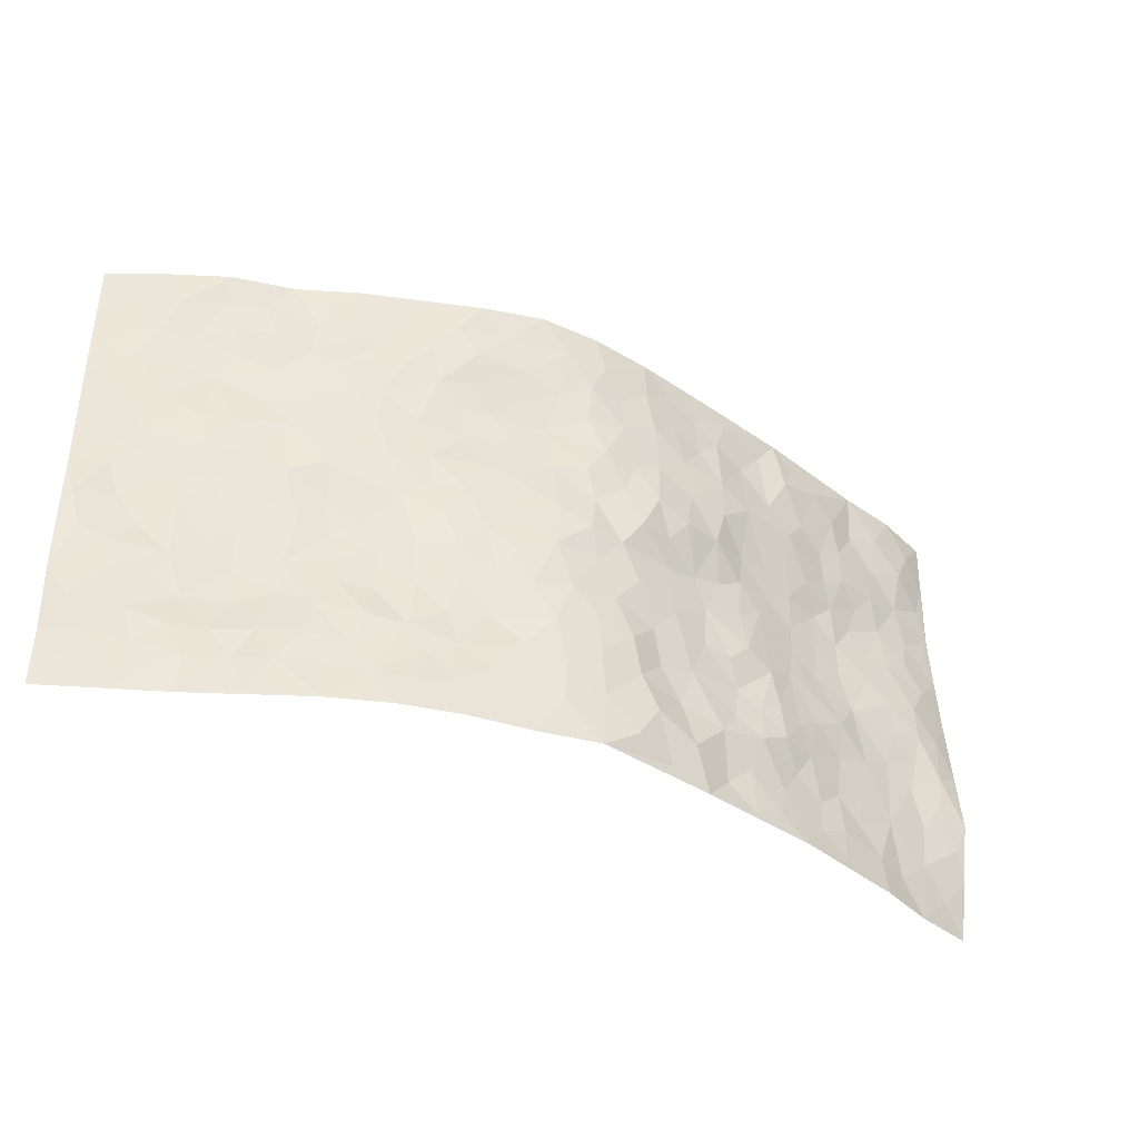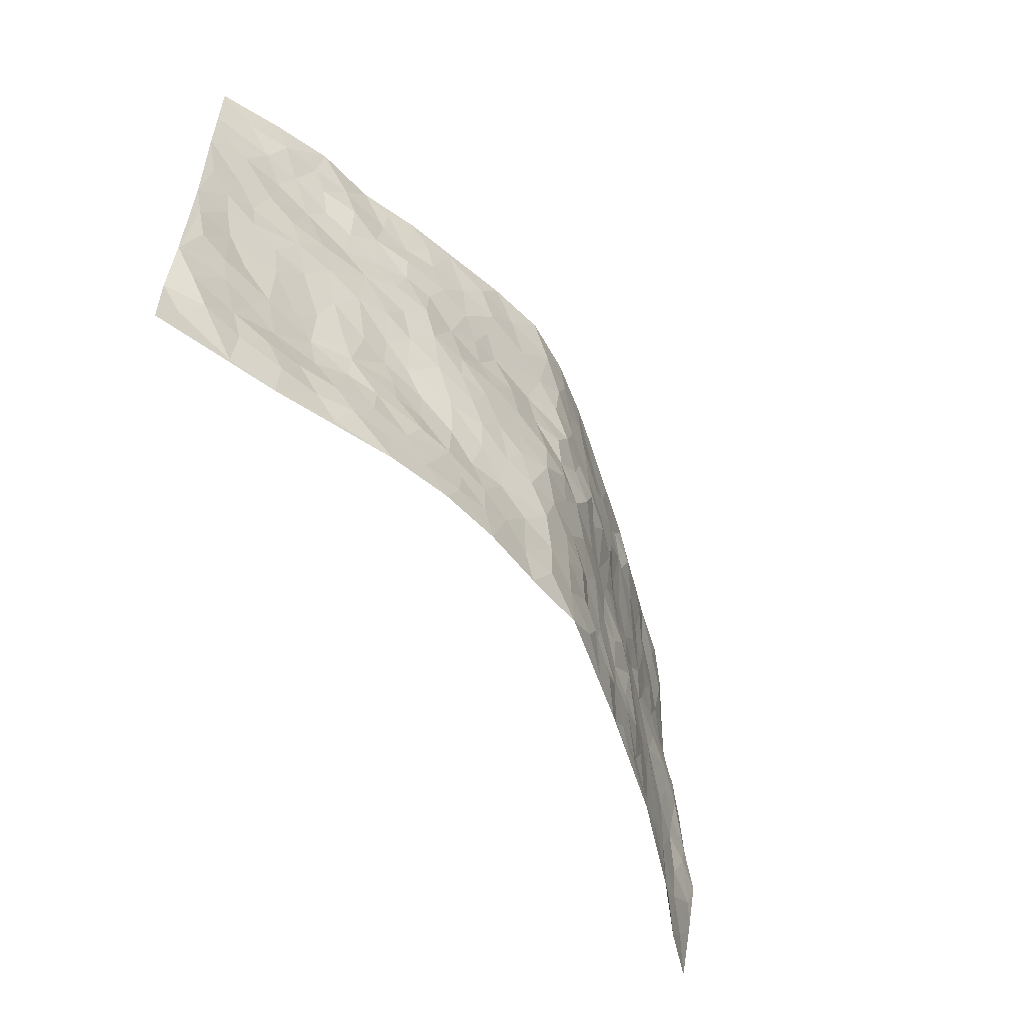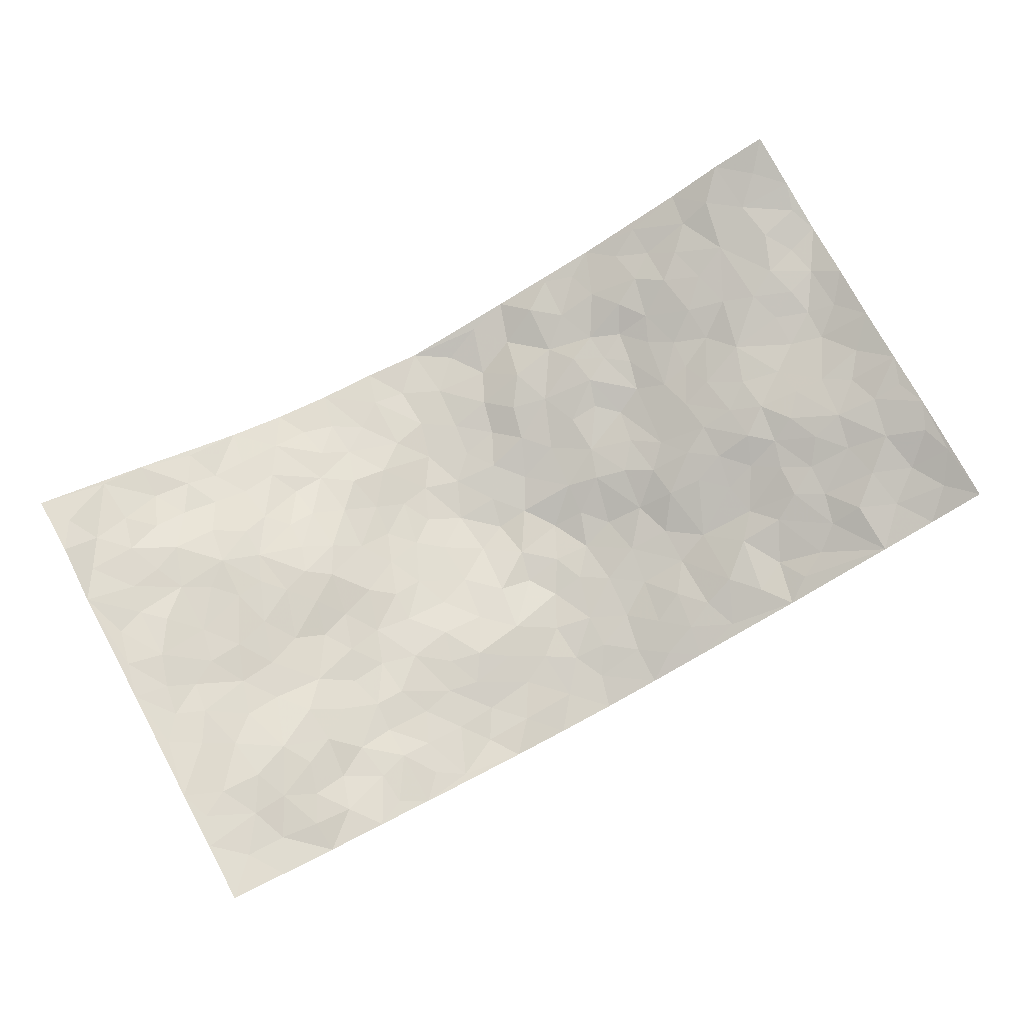
<metadata>
{"format":"obj","ext":"obj","renderer":"f3d","projection":"perspective","resolution":1024,"background":"white","views":[{"elev":-39.4,"azim":153.0,"up":"+Y"},{"elev":-56.4,"azim":121.4,"up":"+Y"},{"elev":76.6,"azim":151.6,"up":"+Z"}]}
</metadata>
<code>
v -0.9456 0.00468 0.1573
v -0.948 0.997 0.1471
v 0.941 0.00254 0.1583
v 0.9433 0.997 0.1587
v -0.7748 0.3931 0.08065
v -0.9488 0.4988 0.1372
v -0.8345 0.3586 0.09732
v 0.001219 0.003228 -0.1244
v -0.9551 0.2504 0.1163
v -0.8993 0.3382 0.1062
v -0.7143 0.00342 0.06777
v -0.9509 0.1276 0.1359
v -0.6892 0.294 0.06504
v -0.828 0.003413 0.1183
v -0.8167 0.2897 0.09855
v -0.4797 0.004106 -0.01167
v -0.9323 0.1891 0.1225
v -0.2872 0.1681 -0.05586
v -0.7536 0.3232 0.08353
v -0.8359 0.1216 0.1105
v -0.8941 0.06595 0.1327
v -0.7695 0.06572 0.09614
v -0.6521 0.1283 0.05569
v -0.7031 0.07639 0.06691
v -0.8483 0.2086 0.1105
v -0.8865 0.2706 0.1049
v -0.7461 0.1783 0.08387
v -0.6708 0.2111 0.06199
v -0.8422 0.4884 0.09072
v -0.9525 0.3754 0.1279
v -0.7149 0.9974 0.06845
v -0.5214 0.2236 0.01168
v 0.2596 0.1585 -0.08122
v -0.9465 0.7468 0.1535
v -0.3607 0.3939 -0.04445
v -0.7597 0.7516 0.08634
v -0.7759 0.8301 0.09203
v -0.5628 0.443 0.03211
v -0.5794 0.6065 0.04418
v -0.4795 0.9977 -0.003552
v -0.9254 0.6847 0.1419
v -0.6388 0.5625 0.06056
v -0.385 0.7529 -0.03898
v -0.4962 0.2811 0.0008988
v -0.4497 0.226 -0.01754
v -0.4803 0.1637 0.003634
v -0.4351 0.6367 -0.007145
v -0.3569 0.5595 -0.03155
v 0.1654 0.4738 -0.1029
v -0.3252 0.2219 -0.04008
v -0.2103 0.6097 -0.09084
v -0.3646 0.6289 -0.02904
v -0.2943 0.05854 -0.04896
v -0.6093 0.7102 0.04076
v -0.3862 0.1954 -0.03234
v -0.8453 0.6169 0.1088
v -0.03607 0.3485 -0.1096
v 0.05913 0.3395 -0.1211
v 0.2955 0.4511 -0.07127
v -0.09609 0.5511 -0.1157
v -0.1634 0.5559 -0.09321
v 0.09135 0.6295 -0.1006
v -0.6153 0.3473 0.03721
v -0.7248 0.5736 0.07904
v -0.9206 0.8077 0.1416
v -0.5429 0.1309 0.02198
v -0.3601 0.0139 -0.04065
v -0.7743 0.4665 0.07475
v -0.5973 0.1738 0.04173
v -0.5981 0.0202 0.03003
v -0.241 0.003072 -0.07134
v -0.5992 0.09039 0.03083
v -0.5328 0.05527 0.01027
v -0.4219 0.0394 -0.0248
v -0.4391 0.1055 -0.01276
v -0.8629 0.6842 0.1215
v -0.9399 0.8719 0.1468
v -0.7147 0.5093 0.06865
v 0.001886 0.9958 -0.1159
v -0.7766 0.6742 0.09808
v -0.5462 0.3163 0.01807
v -0.4966 0.4618 0.01173
v 0.006416 0.5707 -0.1121
v -0.04867 0.483 -0.1147
v 0.004949 0.4201 -0.1181
v -0.1237 0.1297 -0.1035
v -0.5539 0.6697 0.02187
v -0.8885 0.5614 0.1155
v -0.7086 0.6906 0.07739
v -0.4391 0.298 -0.01961
v -0.6112 0.269 0.04423
v -0.489 0.6881 -0.0003044
v -0.1688 0.4855 -0.0831
v -0.2563 0.4369 -0.05972
v -0.627 0.6491 0.05115
v -0.009275 0.1173 -0.1146
v -0.4044 0.5106 -0.01979
v -0.3338 0.2893 -0.03489
v -0.2339 0.5044 -0.06323
v -0.1771 0.3828 -0.0827
v -0.9473 0.6221 0.1461
v -0.6811 0.6226 0.07325
v -0.7886 0.579 0.09183
v -0.3532 0.1113 -0.03582
v -0.5039 0.5338 0.01892
v -0.6618 0.4068 0.05789
v -0.1261 0.325 -0.08768
v -0.1439 0.2503 -0.07946
v -0.5013 0.6121 0.0152
v 0.1056 0.7277 -0.08792
v -0.002472 0.215 -0.1156
v -0.07213 0.274 -0.1084
v 0.005827 0.2885 -0.118
v -0.4205 0.3648 -0.02554
v -0.1904 0.1842 -0.06962
v -0.6328 0.4883 0.05336
v -0.541 0.3823 0.01694
v -0.4787 0.3926 -0.001117
v -0.2995 0.5244 -0.04698
v -0.2524 0.3512 -0.05919
v -0.347 0.4673 -0.03902
v -0.22 0.2718 -0.06406
v -0.08927 0.4116 -0.1061
v -0.5742 0.532 0.04064
v -0.09029 0.1992 -0.1009
v -0.2111 0.09474 -0.08267
v -0.3894 0.2592 -0.0279
v -0.9029 0.4375 0.1104
v -0.8452 0.4209 0.09105
v 0.09464 0.423 -0.1272
v 0.2068 0.2383 -0.08579
v 0.08355 0.5173 -0.1202
v 0.02005 0.4884 -0.126
v 0.1676 0.3931 -0.1087
v 0.7648 0.4965 0.09167
v 0.2198 0.4338 -0.09238
v 0.2645 0.3138 -0.07702
v 0.1599 0.5673 -0.09966
v 0.1248 0.9948 -0.1221
v -0.2894 0.6186 -0.06413
v 0.4184 0.8785 -0.03803
v 0.4808 0.9973 -0.01829
v -0.2128 0.7797 -0.08146
v -0.05698 0.8622 -0.1052
v -0.3148 0.3492 -0.0486
v -0.444 0.5663 6.505e-05
v -0.07377 0.05376 -0.116
v -0.1554 0.02349 -0.09135
v 0.1251 0.001649 -0.1074
v 0.01395 0.8576 -0.1168
v -0.01669 0.6986 -0.1168
v 0.4168 0.1982 -0.03854
v 0.3359 0.2902 -0.0513
v 0.5764 0.5259 0.02265
v 0.5137 0.5462 -0.0009496
v 0.4499 0.1369 -0.02939
v 0.5098 0.2289 0.003279
v 0.401 0.3621 -0.01743
v 0.02328 0.6397 -0.116
v -0.05928 0.6267 -0.1103
v -0.1458 0.7287 -0.09591
v -0.08629 0.6921 -0.1065
v -0.05971 0.7896 -0.1073
v -0.1373 0.6327 -0.1074
v 0.02114 0.7729 -0.1121
v 0.2453 0.9957 -0.09343
v -0.01795 0.9242 -0.1153
v -0.2642 0.8445 -0.05912
v -0.1957 0.8784 -0.07604
v -0.3126 0.78 -0.05909
v -0.2401 0.9967 -0.06469
v -0.2261 0.6948 -0.07916
v -0.314 0.6992 -0.05789
v -0.1389 0.8282 -0.09527
v -0.1196 0.9963 -0.09369
v 0.2138 0.7446 -0.071
v 0.1718 0.6664 -0.08738
v 0.3233 0.5943 -0.0595
v 0.2594 0.5226 -0.07934
v 0.2616 0.664 -0.06391
v 0.4178 0.743 -0.03351
v 0.3506 0.6818 -0.04813
v 0.2815 0.7314 -0.0625
v 0.0696 0.9258 -0.1217
v 0.07835 0.8211 -0.1053
v 0.1448 0.8555 -0.09981
v 0.2494 0.8703 -0.08606
v 0.3177 0.7911 -0.06152
v 0.2303 0.595 -0.08197
v -0.8583 0.865 0.1077
v -0.6643 0.8158 0.05344
v -0.8419 0.7728 0.1162
v -0.8345 0.9966 0.09858
v -0.8959 0.9378 0.1216
v -0.7891 0.9195 0.08668
v -0.7117 0.8846 0.07388
v -0.5935 0.9286 0.02308
v -0.6467 0.885 0.04363
v -0.6684 0.7452 0.0564
v -0.5474 0.8139 0.01608
v -0.6051 0.7809 0.03863
v -0.5024 0.9001 -0.006078
v -0.3822 0.877 -0.02262
v -0.5337 0.9592 0.01097
v -0.4549 0.8149 -0.009173
v -0.4332 0.9354 -0.01121
v -0.339 0.9714 -0.04045
v -0.5024 0.7601 -0.003603
v -0.3138 0.8999 -0.04423
v -0.2529 0.9289 -0.05757
v 0.1537 0.7832 -0.08685
v 0.2514 0.8021 -0.0739
v 0.1879 0.9307 -0.09832
v 0.3884 0.8102 -0.04695
v 0.334 0.8783 -0.06285
v 0.3767 0.9807 -0.05171
v 0.288 0.9348 -0.08172
v 0.4343 0.9466 -0.03205
v 0.3737 0.493 -0.04055
v 0.3219 0.5284 -0.05956
v 0.4742 0.6036 -0.01321
v 0.4268 0.6635 -0.03576
v 0.4011 0.5872 -0.04136
v 0.3501 0.1913 -0.05727
v 0.4662 0.3353 0.001337
v 0.4496 0.522 -0.01662
v 0.3417 0.3882 -0.05162
v -0.122 0.9128 -0.09498
v -0.1794 0.9558 -0.07684
v 0.3191 0.1343 -0.06757
v 0.5987 0.01716 0.02028
v 0.2014 0.3334 -0.09674
v 0.2704 0.3848 -0.07997
v 0.5637 0.2484 0.03342
v 0.7178 0.9968 0.0541
v 0.9449 0.2513 0.1493
v 0.4844 0.8111 -0.0182
v 0.6941 0.4875 0.07097
v 0.4798 0.7458 -0.01518
v 0.9446 0.4991 0.1462
v 0.6414 0.2947 0.07166
v 0.4939 0.4684 0.008838
v 0.7492 0.3112 0.09485
v 0.5433 0.4159 0.02493
v 0.4868 0.004501 -0.02999
v 0.09149 0.2515 -0.1204
v 0.4989 0.07934 -0.01762
v 0.1363 0.3187 -0.1138
v 0.4071 0.2672 -0.0266
v 0.843 0.2657 0.1198
v 0.6211 0.4622 0.04657
v 0.5684 0.08522 0.00569
v 0.4338 0.4268 -0.004186
v 0.5868 0.3721 0.04078
v 0.2831 0.2332 -0.06551
v 0.4662 0.2726 -0.00771
v 0.2661 0.07989 -0.08734
v 0.3689 0.00401 -0.06954
v 0.2483 0.003417 -0.09431
v 0.2022 0.1153 -0.09549
v 0.06943 0.1691 -0.1173
v 0.1449 0.1897 -0.1019
v 0.596 0.1498 0.02992
v 0.7496 0.4228 0.08993
v 0.7192 0.2217 0.0915
v 0.6324 0.08316 0.04194
v 0.6444 0.3852 0.06365
v 0.6908 0.3396 0.0792
v 0.855 0.3262 0.1212
v 0.7234 0.5673 0.07122
v 0.6699 0.1477 0.06058
v 0.7381 0.1519 0.08338
v 0.809 0.3674 0.1145
v 0.9107 0.3498 0.1349
v 0.8535 0.4381 0.1268
v 0.5621 0.3134 0.03415
v 0.7919 0.1076 0.1028
v 0.3335 0.06521 -0.07419
v 0.409 0.0706 -0.04918
v 0.07414 0.07732 -0.1197
v 0.1445 0.07198 -0.1028
v 0.9444 0.7475 0.1545
v 0.7105 0.0818 0.06499
v 0.6304 0.2166 0.06055
v 0.9278 0.4244 0.1414
v 0.8746 0.5081 0.1285
v 0.7786 0.251 0.1057
v 0.5234 0.1507 -0.003735
v 0.7111 0.00414 0.06925
v 0.4852 0.3946 0.01345
v 0.9032 0.06497 0.1468
v 0.9382 0.1276 0.1649
v 0.8096 0.1814 0.1135
v 0.8674 0.1254 0.1253
v 0.8006 0.01114 0.104
v 0.9055 0.189 0.1364
v 0.6475 0.5557 0.04702
v 0.6733 0.6331 0.0536
v 0.5717 0.6356 0.01964
v 0.7993 0.6905 0.1036
v 0.6142 0.771 0.03912
v 0.9242 0.6235 0.143
v 0.7446 0.6416 0.08036
v 0.8256 0.5943 0.1138
v 0.7091 0.7437 0.07936
v 0.8179 0.5298 0.1073
v 0.8846 0.5731 0.1304
v 0.8614 0.6582 0.1261
v 0.6216 0.692 0.04418
v 0.5521 0.7233 0.01497
v 0.501 0.6738 -0.009351
v 0.8272 0.8509 0.1098
v 0.6926 0.8705 0.06171
v 0.785 0.776 0.1039
v 0.868 0.7763 0.127
v 0.7566 0.8434 0.08818
v 0.9412 0.8723 0.1554
v 0.6726 0.8024 0.06309
v 0.9216 0.8094 0.1466
v 0.722 0.9308 0.06806
v 0.8317 0.9969 0.1037
v 0.5952 0.9976 0.02948
v 0.7994 0.924 0.08994
v 0.8789 0.9263 0.1266
v 0.645 0.9336 0.04173
v 0.5438 0.9005 0.01025
v 0.4812 0.88 -0.01013
v 0.538 0.9688 0.005978
v 0.557 0.8212 0.01395
v 0.6228 0.8598 0.02919
f 29 6 128
f 12 21 20
f 26 10 9
f 55 45 46
f 27 19 15
f 26 9 17
f 101 6 88
f 12 1 21
f 7 15 19
f 125 86 96
f 84 123 85
f 129 29 128
f 25 27 15
f 12 20 17
f 73 75 66
f 22 14 11
f 26 17 25
f 9 12 17
f 25 15 26
f 5 129 7
f 52 146 48
f 55 18 50
f 7 19 5
f 20 27 25
f 124 82 105
f 41 76 34
f 20 14 22
f 14 20 21
f 14 21 1
f 24 22 11
f 24 27 22
f 72 66 69
f 69 32 91
f 70 24 11
f 24 23 27
f 17 20 25
f 27 20 22
f 10 15 7
f 10 26 15
f 23 28 27
f 27 13 19
f 28 23 69
f 13 27 28
f 119 121 94
f 10 7 129
f 6 30 128
f 9 10 30
f 36 192 80
f 80 102 89
f 118 81 44
f 64 103 78
f 115 126 86
f 45 32 46
f 91 63 13
f 129 68 29
f 95 87 54
f 95 54 199
f 202 40 204
f 82 97 105
f 29 88 6
f 18 55 104
f 148 126 71
f 38 82 124
f 50 18 122
f 117 82 38
f 5 19 106
f 82 117 118
f 80 64 102
f 127 45 55
f 194 77 190
f 98 35 114
f 39 124 105
f 127 50 98
f 106 19 13
f 66 75 46
f 39 95 42
f 63 117 38
f 95 89 102
f 101 56 76
f 51 140 99
f 18 53 126
f 62 83 132
f 45 127 90
f 112 113 57
f 103 29 68
f 130 85 58
f 109 39 105
f 35 94 121
f 113 246 58
f 151 165 163
f 120 100 94
f 114 127 98
f 192 190 65
f 95 39 87
f 36 191 37
f 67 104 74
f 56 101 88
f 13 63 106
f 192 34 76
f 268 241 243
f 108 115 125
f 93 84 60
f 133 84 85
f 156 288 157
f 101 76 41
f 80 103 64
f 105 97 146
f 99 61 51
f 92 109 47
f 125 96 111
f 158 227 153
f 75 104 55
f 69 66 32
f 81 91 32
f 106 78 68
f 42 64 78
f 77 34 65
f 24 70 72
f 75 73 16
f 16 71 67
f 2 34 77
f 13 28 91
f 103 56 88
f 56 80 76
f 72 69 23
f 11 16 70
f 16 73 70
f 16 67 74
f 115 18 126
f 24 72 23
f 73 72 70
f 16 74 75
f 72 73 66
f 32 45 44
f 84 83 60
f 66 46 32
f 78 106 116
f 117 63 81
f 67 53 104
f 103 68 78
f 69 91 28
f 36 80 89
f 106 38 116
f 106 68 5
f 81 118 117
f 62 132 138
f 32 44 81
f 53 67 71
f 57 58 85
f 123 100 107
f 93 60 61
f 33 230 224
f 8 96 147
f 132 133 130
f 140 48 119
f 93 100 123
f 122 98 50
f 164 60 160
f 53 71 126
f 125 112 108
f 193 194 195
f 75 55 46
f 63 91 81
f 56 103 80
f 196 198 31
f 18 104 53
f 121 48 97
f 38 106 63
f 118 97 82
f 97 35 121
f 51 172 140
f 130 134 49
f 87 39 109
f 288 252 263
f 97 114 35
f 47 43 92
f 57 113 58
f 248 130 58
f 34 101 41
f 114 90 127
f 116 124 42
f 145 94 35
f 118 114 97
f 167 79 175
f 98 145 35
f 85 123 57
f 43 47 52
f 199 36 89
f 42 78 116
f 159 83 62
f 88 29 103
f 74 104 75
f 118 44 90
f 173 140 172
f 42 95 102
f 190 192 37
f 65 190 77
f 89 95 199
f 125 111 112
f 92 87 109
f 18 115 122
f 177 180 176
f 112 57 107
f 109 105 146
f 93 94 100
f 285 286 275
f 96 86 147
f 137 232 131
f 57 123 107
f 87 92 208
f 49 134 136
f 132 130 49
f 161 164 162
f 50 127 55
f 122 108 107
f 122 107 100
f 48 140 52
f 118 90 114
f 99 119 94
f 123 84 93
f 36 37 192
f 48 121 119
f 120 122 100
f 39 42 124
f 38 124 116
f 248 58 246
f 44 45 90
f 98 122 120
f 146 52 47
f 94 93 99
f 168 209 170
f 212 183 188
f 202 197 200
f 42 102 64
f 107 108 112
f 99 93 61
f 8 280 96
f 112 111 113
f 125 115 86
f 115 108 122
f 128 30 10
f 5 68 129
f 10 129 128
f 132 49 138
f 83 84 133
f 130 133 85
f 83 133 132
f 248 134 130
f 156 152 224
f 151 110 165
f 212 186 211
f 153 224 249
f 254 251 244
f 246 261 262
f 225 158 249
f 49 136 179
f 185 184 150
f 214 188 181
f 181 188 182
f 161 163 174
f 143 170 172
f 110 211 185
f 184 79 167
f 174 228 169
f 62 110 159
f 163 150 144
f 210 169 229
f 170 143 168
f 176 211 110
f 98 120 145
f 94 145 120
f 48 146 97
f 109 146 47
f 148 86 126
f 147 86 148
f 71 8 148
f 8 147 148
f 244 276 254
f 232 136 134
f 174 143 161
f 60 83 160
f 163 162 151
f 159 160 83
f 261 281 262
f 259 281 149
f 219 220 59
f 246 113 111
f 33 255 131
f 157 256 152
f 137 255 153
f 230 278 279
f 262 260 33
f 154 155 242
f 131 255 137
f 248 131 232
f 281 280 149
f 259 258 278
f 220 179 59
f 159 151 160
f 162 160 151
f 164 61 60
f 228 174 144
f 144 174 163
f 159 110 151
f 161 172 164
f 186 184 185
f 161 162 163
f 61 164 51
f 160 162 164
f 187 217 213
f 150 163 165
f 205 202 200
f 79 184 139
f 170 43 173
f 174 169 143
f 161 143 172
f 167 144 150
f 176 180 183
f 172 170 173
f 223 226 221
f 185 150 165
f 99 140 119
f 207 206 203
f 172 51 164
f 43 52 173
f 173 52 140
f 167 175 228
f 228 229 169
f 210 168 169
f 177 110 62
f 189 138 179
f 62 138 177
f 136 232 233
f 181 182 222
f 150 184 167
f 178 180 189
f 49 179 138
f 177 138 189
f 180 178 182
f 178 179 220
f 307 308 304
f 222 223 221
f 215 187 188
f 176 183 212
f 187 213 186
f 214 215 188
f 185 211 186
f 237 181 239
f 182 188 183
f 110 185 165
f 216 215 141
f 211 176 212
f 182 183 180
f 176 110 177
f 213 184 186
f 178 189 179
f 177 189 180
f 195 190 37
f 197 198 200
f 195 194 190
f 34 192 65
f 80 192 76
f 37 196 195
f 194 2 77
f 193 2 194
f 196 37 191
f 31 193 195
f 198 196 191
f 31 195 196
f 199 201 191
f 197 204 31
f 198 191 201
f 31 198 197
f 201 199 54
f 36 199 191
f 54 208 201
f 208 43 205
f 208 54 87
f 198 201 200
f 206 205 203
f 43 170 203
f 210 207 209
f 40 202 206
f 31 204 40
f 197 202 204
f 208 205 200
f 43 203 205
f 205 206 202
f 203 209 207
f 171 40 207
f 40 206 207
f 208 200 201
f 43 208 92
f 170 209 203
f 168 143 169
f 207 210 171
f 168 210 209
f 188 187 212
f 212 187 186
f 166 139 213
f 184 213 139
f 237 214 181
f 215 214 141
f 216 141 218
f 213 217 166
f 142 166 216
f 217 216 166
f 187 215 217
f 216 217 215
f 237 141 214
f 142 216 218
f 223 222 182
f 179 136 59
f 223 220 219
f 267 238 251
f 237 327 141
f 223 182 178
f 158 290 253
f 220 223 178
f 59 233 227
f 233 59 136
f 248 246 131
f 153 249 158
f 251 254 267
f 223 219 226
f 111 261 246
f 297 251 238
f 276 256 157
f 167 228 144
f 229 228 175
f 175 171 229
f 229 171 210
f 260 257 33
f 265 271 272
f 266 289 283
f 269 243 250
f 249 224 152
f 266 283 271
f 227 233 137
f 253 227 158
f 325 313 320
f 135 264 275
f 310 329 239
f 270 298 297
f 249 256 225
f 275 273 269
f 311 222 221
f 155 154 299
f 234 276 157
f 310 311 299
f 222 239 181
f 221 226 155
f 266 263 252
f 242 290 244
f 264 273 275
f 273 264 243
f 242 244 154
f 276 290 225
f 288 234 157
f 240 282 302
f 275 286 306
f 225 290 158
f 234 263 284
f 241 254 276
f 233 232 137
f 137 153 227
f 264 135 238
f 244 251 154
f 260 259 257
f 227 253 219
f 33 224 255
f 154 297 299
f 240 302 307
f 297 154 251
f 264 268 243
f 253 226 219
f 271 284 263
f 277 294 293
f 290 242 253
f 241 234 284
f 59 227 219
f 242 155 226
f 252 245 231
f 157 152 156
f 257 230 33
f 152 256 249
f 278 230 257
f 262 33 131
f 224 153 255
f 259 278 257
f 134 248 232
f 230 279 224
f 96 261 111
f 261 96 280
f 280 281 261
f 246 262 131
f 252 247 245
f 268 267 241
f 283 277 272
f 288 247 252
f 275 274 285
f 295 291 294
f 267 268 264
f 263 234 288
f 309 310 299
f 290 276 244
f 283 272 271
f 267 254 241
f 265 243 241
f 236 240 285
f 297 238 270
f 303 305 298
f 241 276 234
f 221 155 299
f 272 277 293
f 250 243 287
f 286 285 240
f 284 271 265
f 271 263 266
f 295 3 291
f 225 256 276
f 241 284 265
f 289 266 231
f 3 292 291
f 321 235 323
f 293 294 296
f 279 278 258
f 245 279 258
f 279 156 224
f 260 281 259
f 280 8 149
f 262 281 260
f 231 266 252
f 267 264 238
f 306 304 270
f 283 289 295
f 243 269 273
f 236 269 250
f 294 292 296
f 274 236 285
f 269 274 275
f 250 287 293
f 245 289 231
f 236 274 269
f 156 279 247
f 242 226 253
f 247 279 245
f 243 265 287
f 288 156 247
f 265 272 293
f 296 292 236
f 293 287 265
f 295 294 277
f 277 283 295
f 236 250 296
f 289 3 295
f 292 294 291
f 293 296 250
f 300 304 308
f 325 320 235
f 329 330 326
f 270 304 303
f 270 303 298
f 309 305 301
f 135 306 270
f 299 297 298
f 298 309 299
f 238 135 270
f 300 314 305
f 303 300 305
f 304 306 307
f 300 303 304
f 282 319 315
f 322 325 235
f 275 306 135
f 307 306 286
f 240 307 286
f 308 307 302
f 302 282 308
f 308 282 315
f 305 309 298
f 310 309 301
f 310 301 329
f 310 239 311
f 222 311 239
f 299 311 221
f 319 312 315
f 312 323 316
f 301 305 318
f 305 314 316
f 300 308 315
f 316 314 312
f 312 314 315
f 315 314 300
f 323 312 324
f 316 313 318
f 282 4 317
f 330 313 325
f 4 321 324
f 235 320 323
f 282 317 319
f 312 319 317
f 326 325 322
f 316 320 313
f 316 318 305
f 142 218 327
f 327 218 141
f 316 323 320
f 324 312 317
f 4 324 317
f 321 323 324
f 318 313 330
f 328 326 322
f 326 327 329
f 329 327 237
f 326 328 327
f 322 142 328
f 327 328 142
f 329 237 239
f 301 318 330
f 326 330 325
f 330 329 301

</code>
